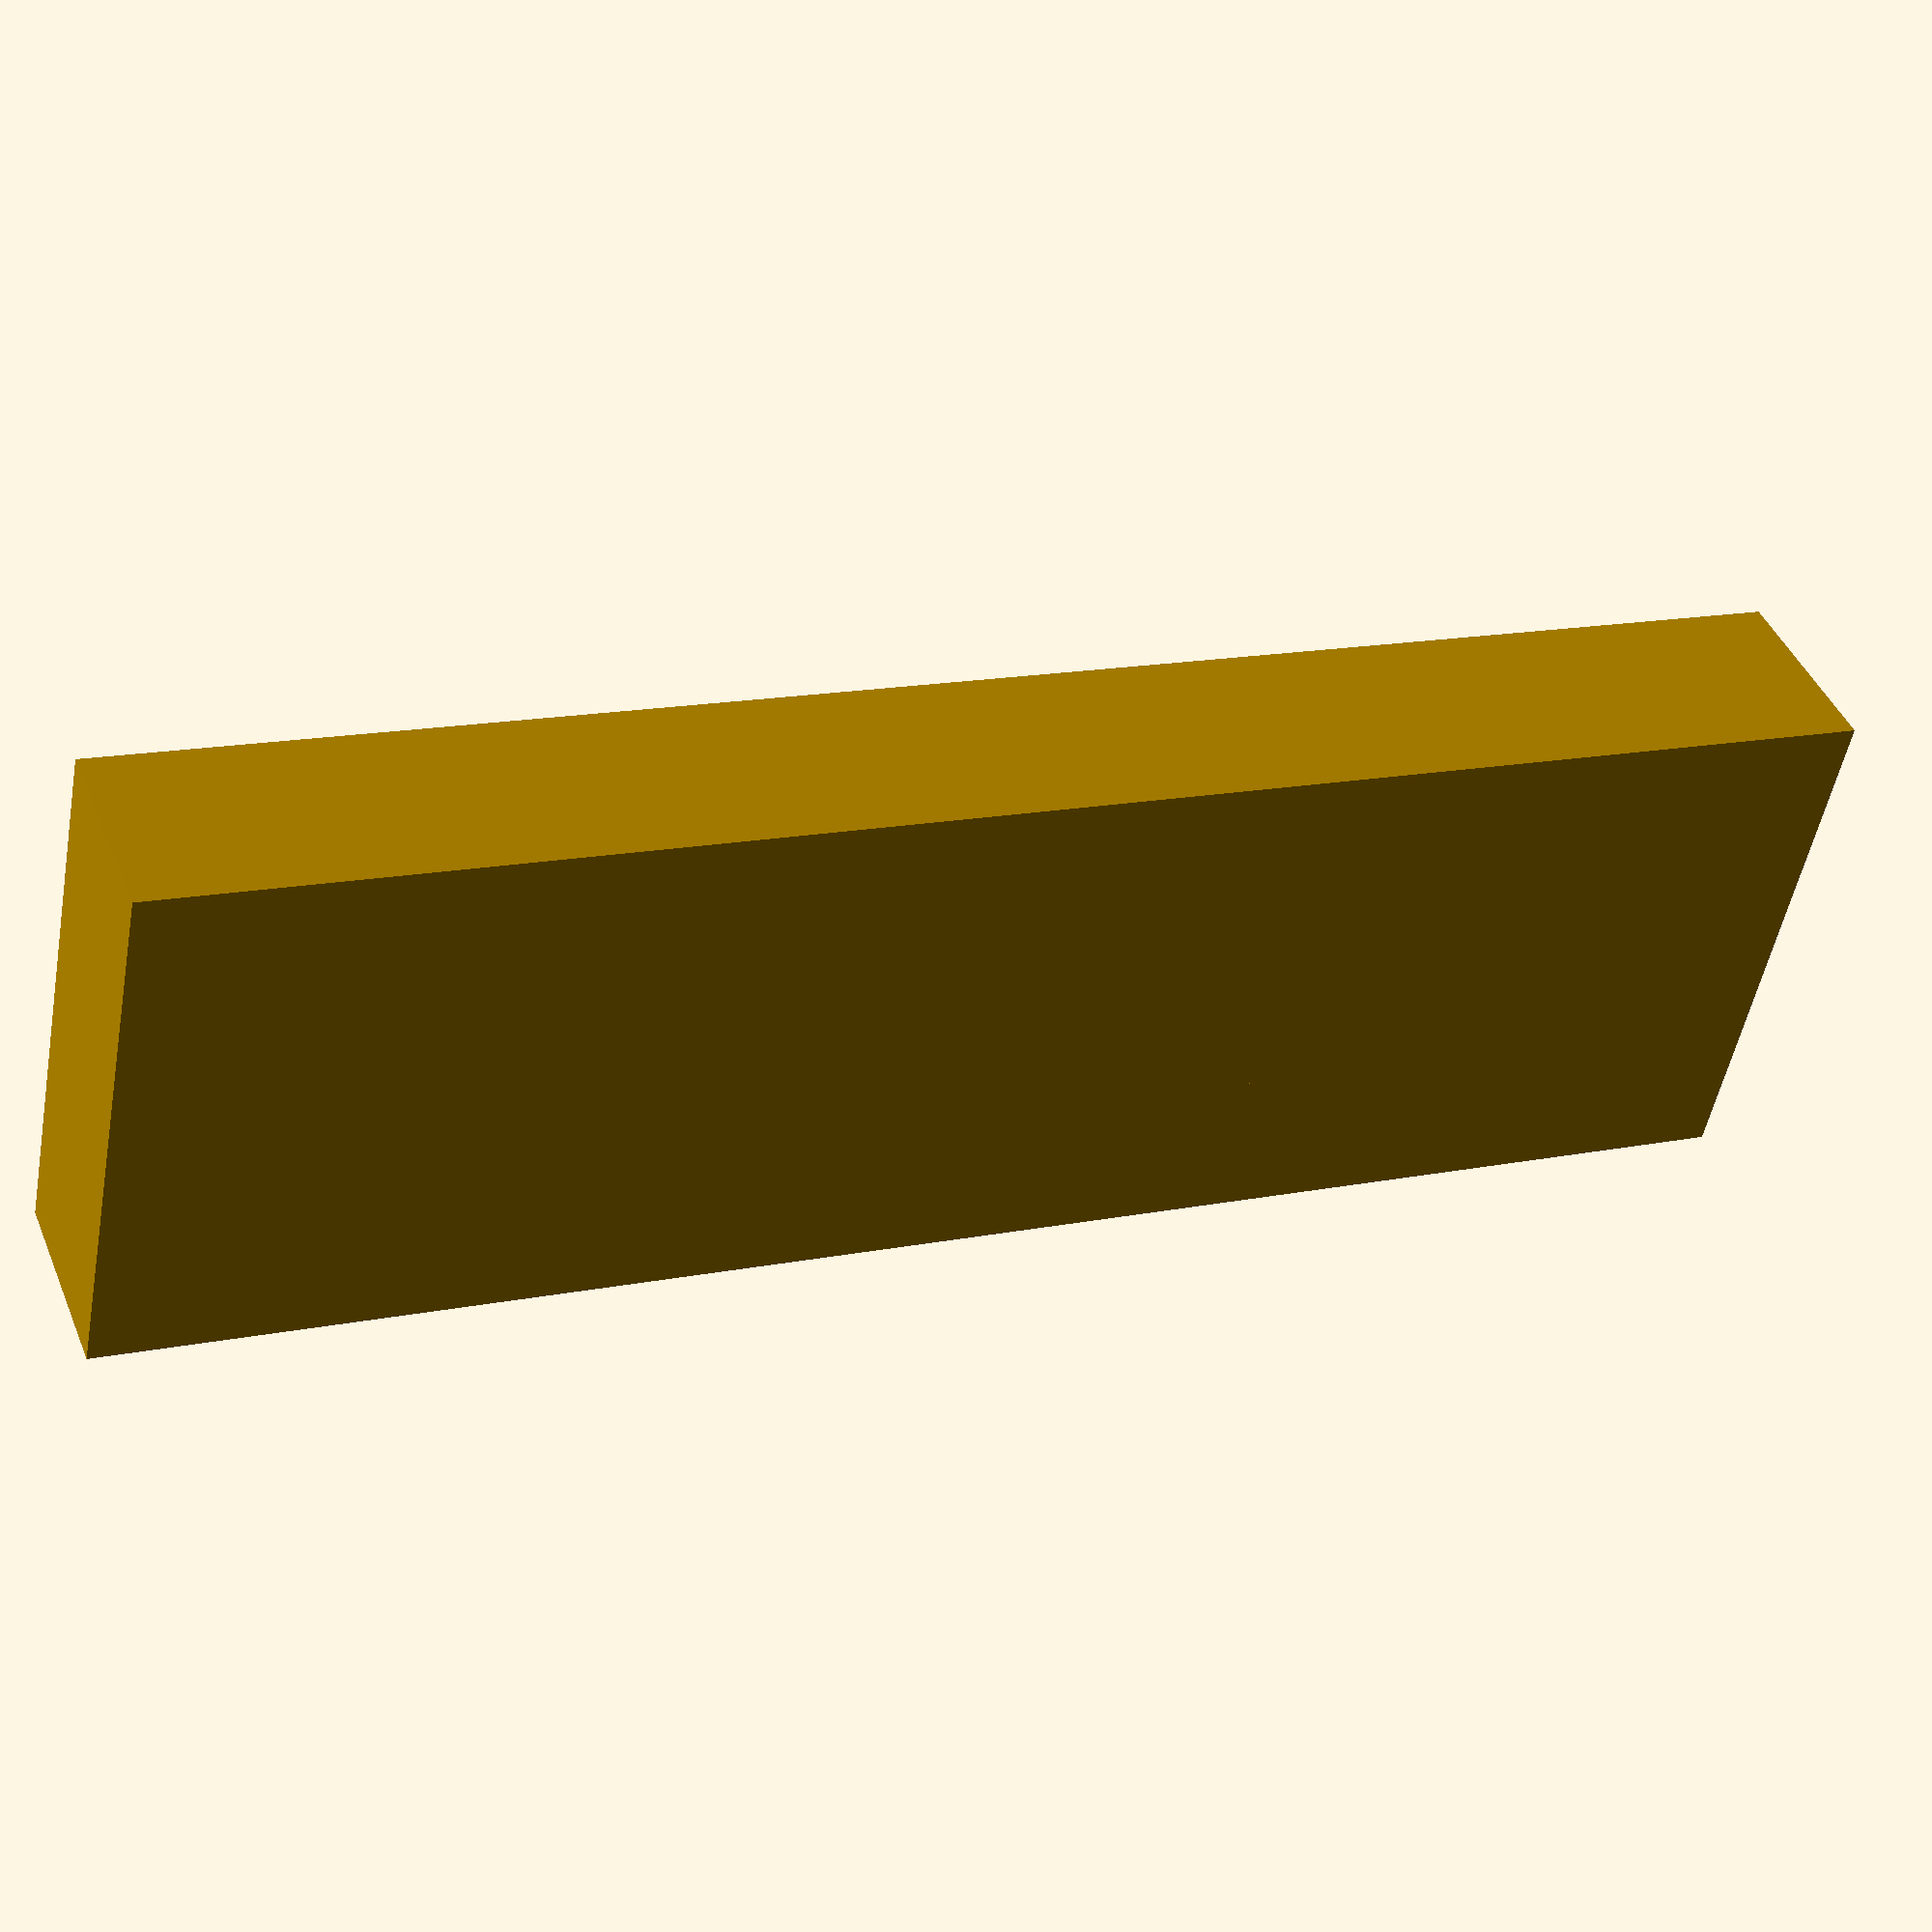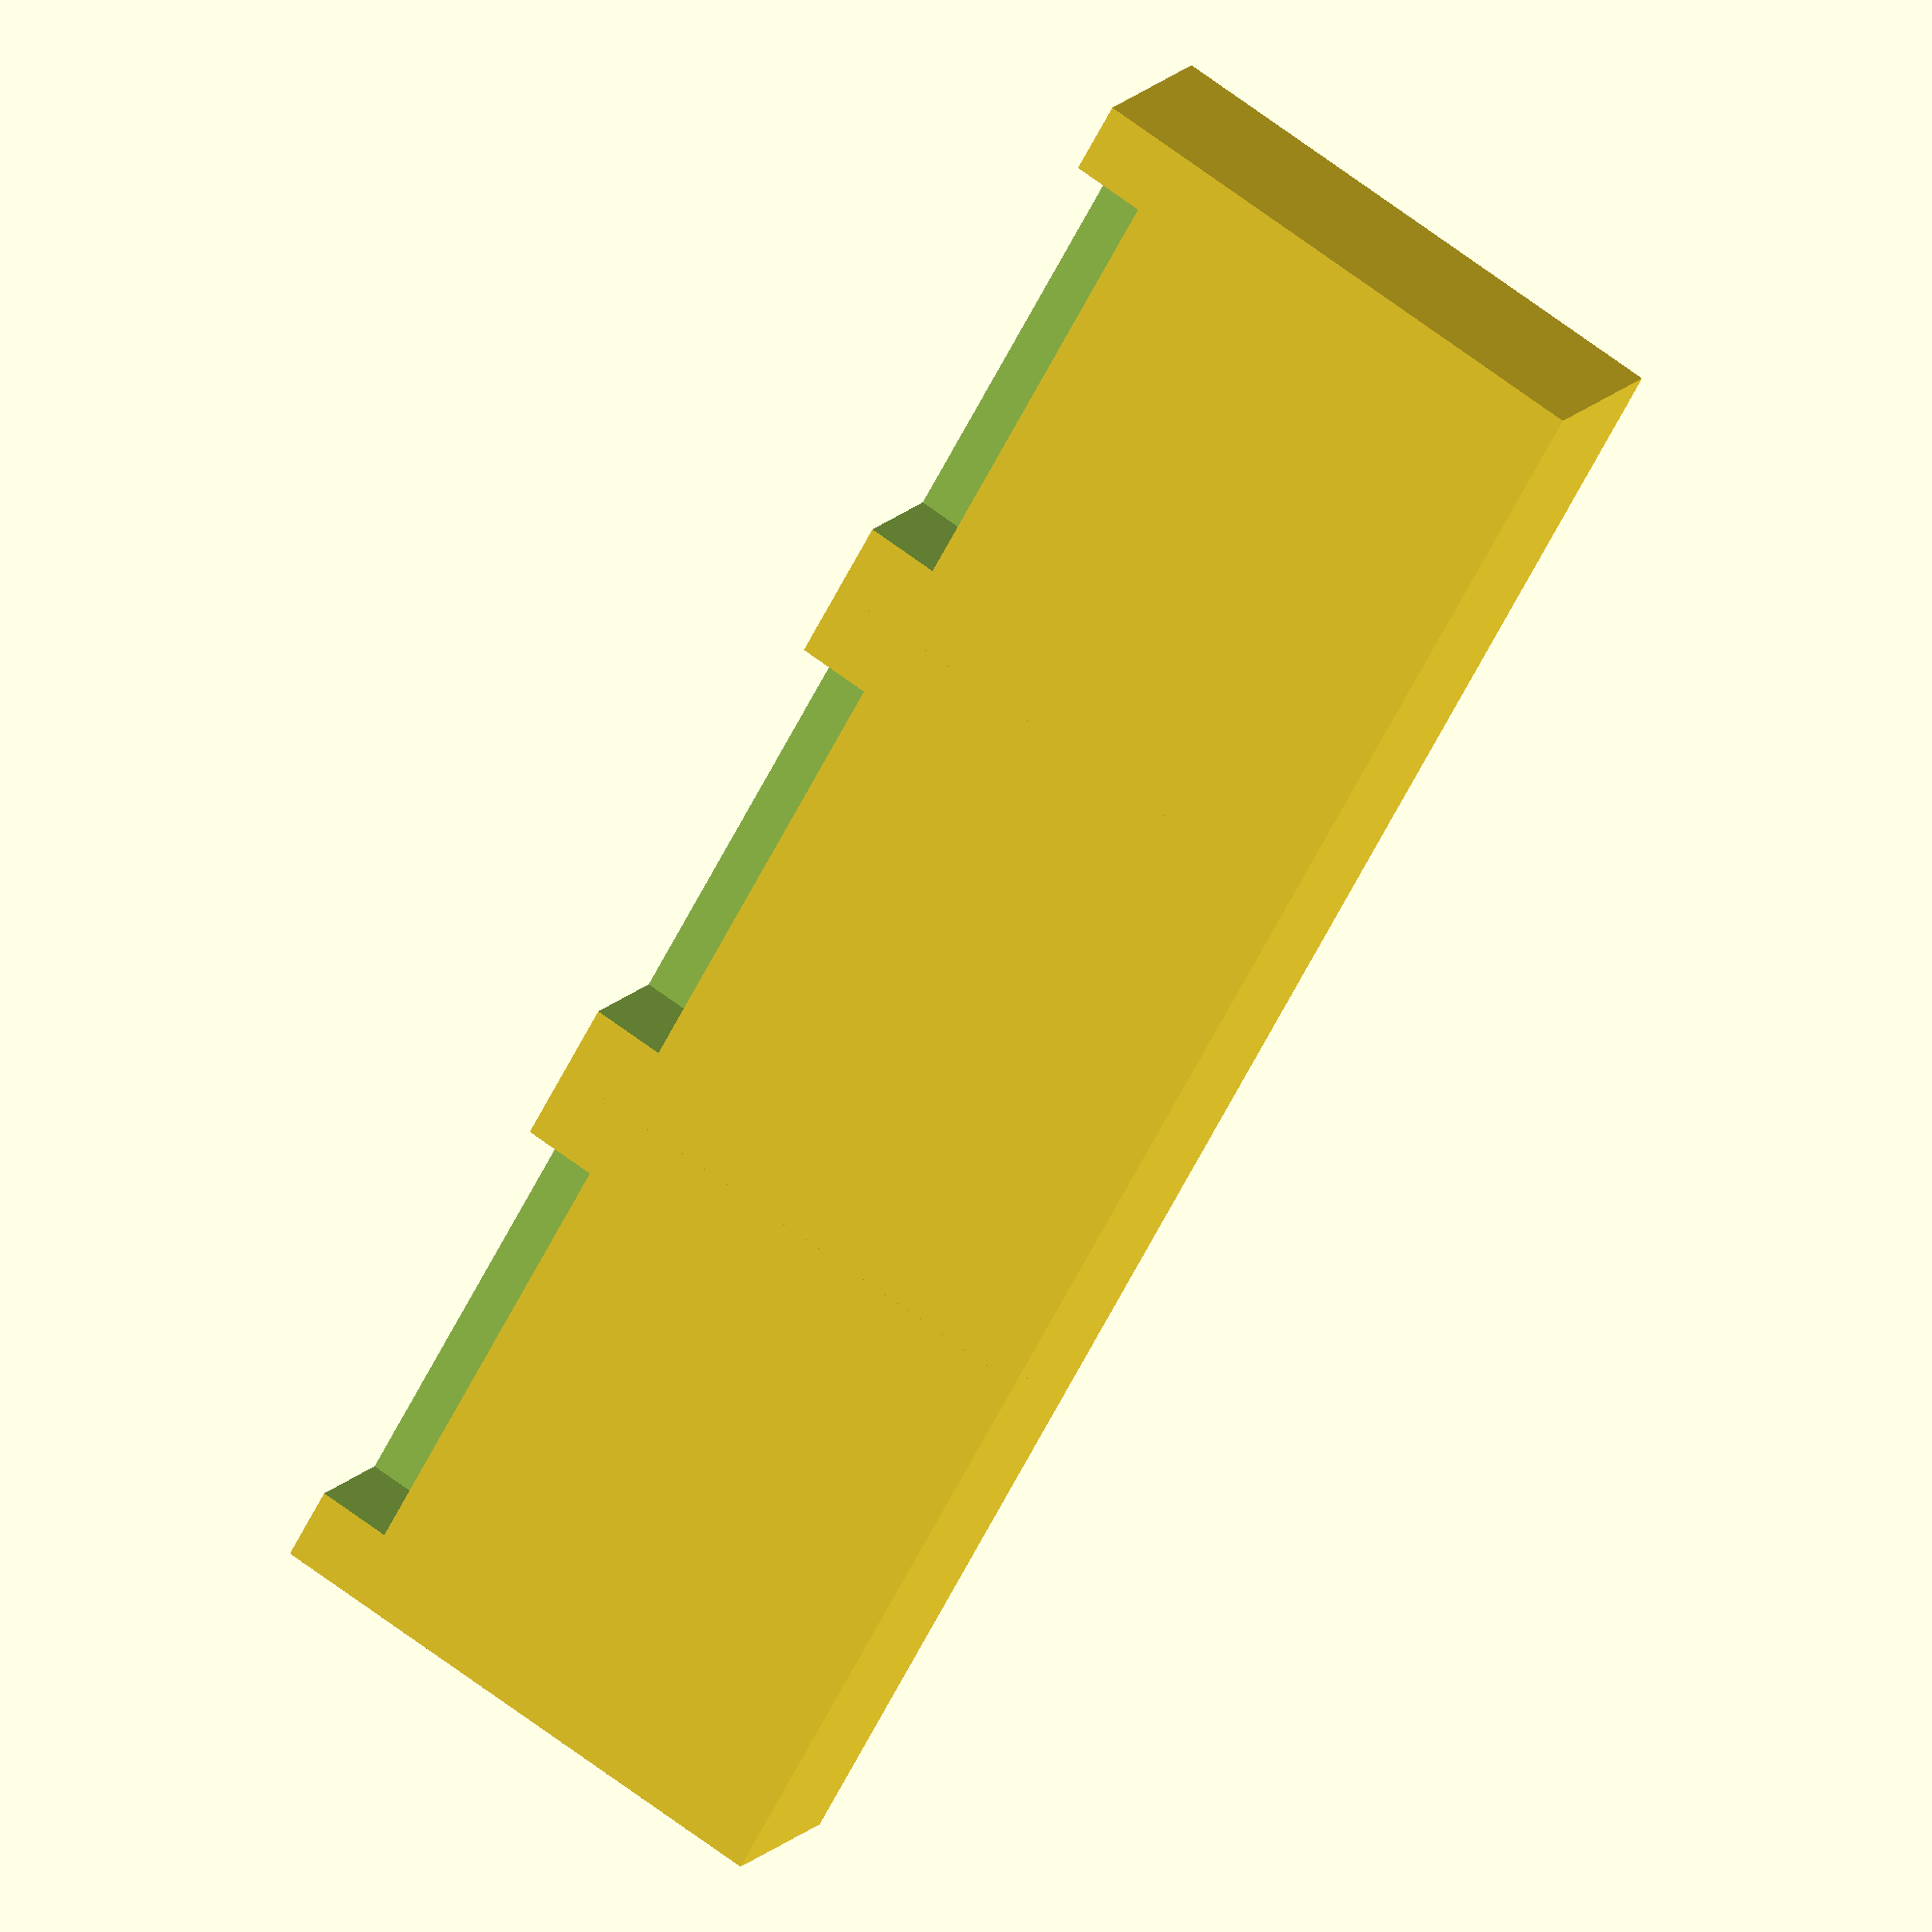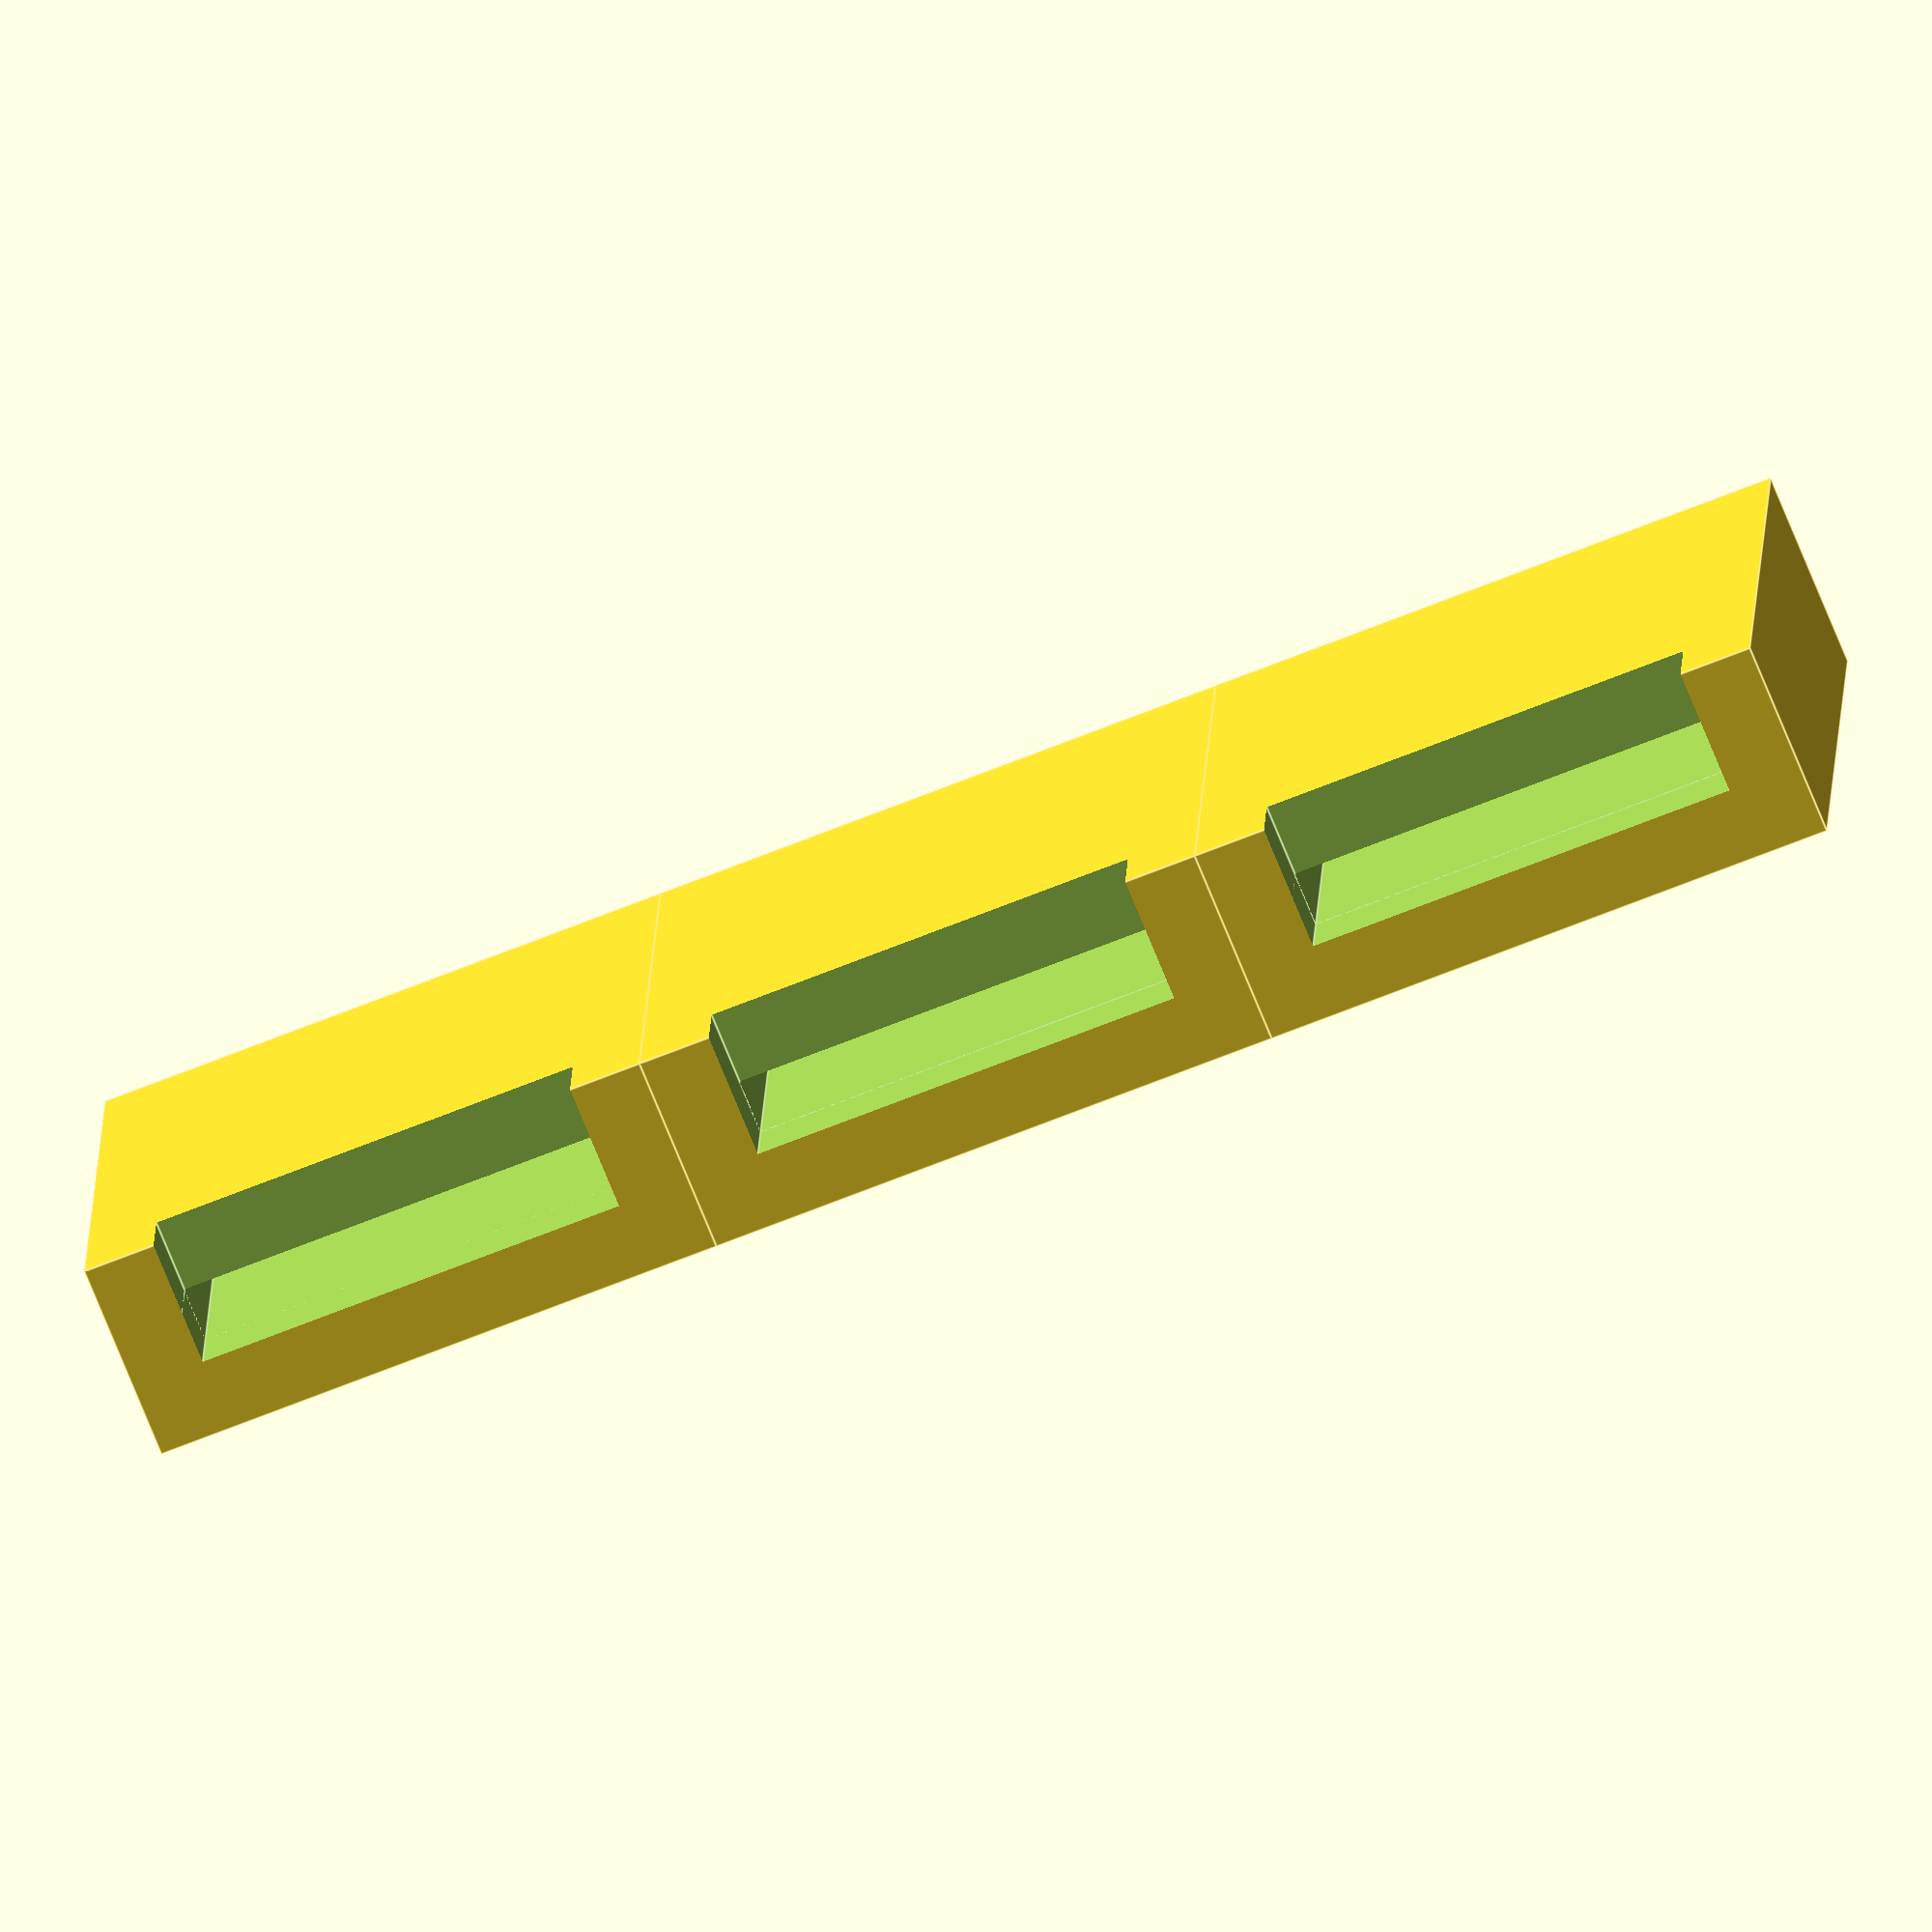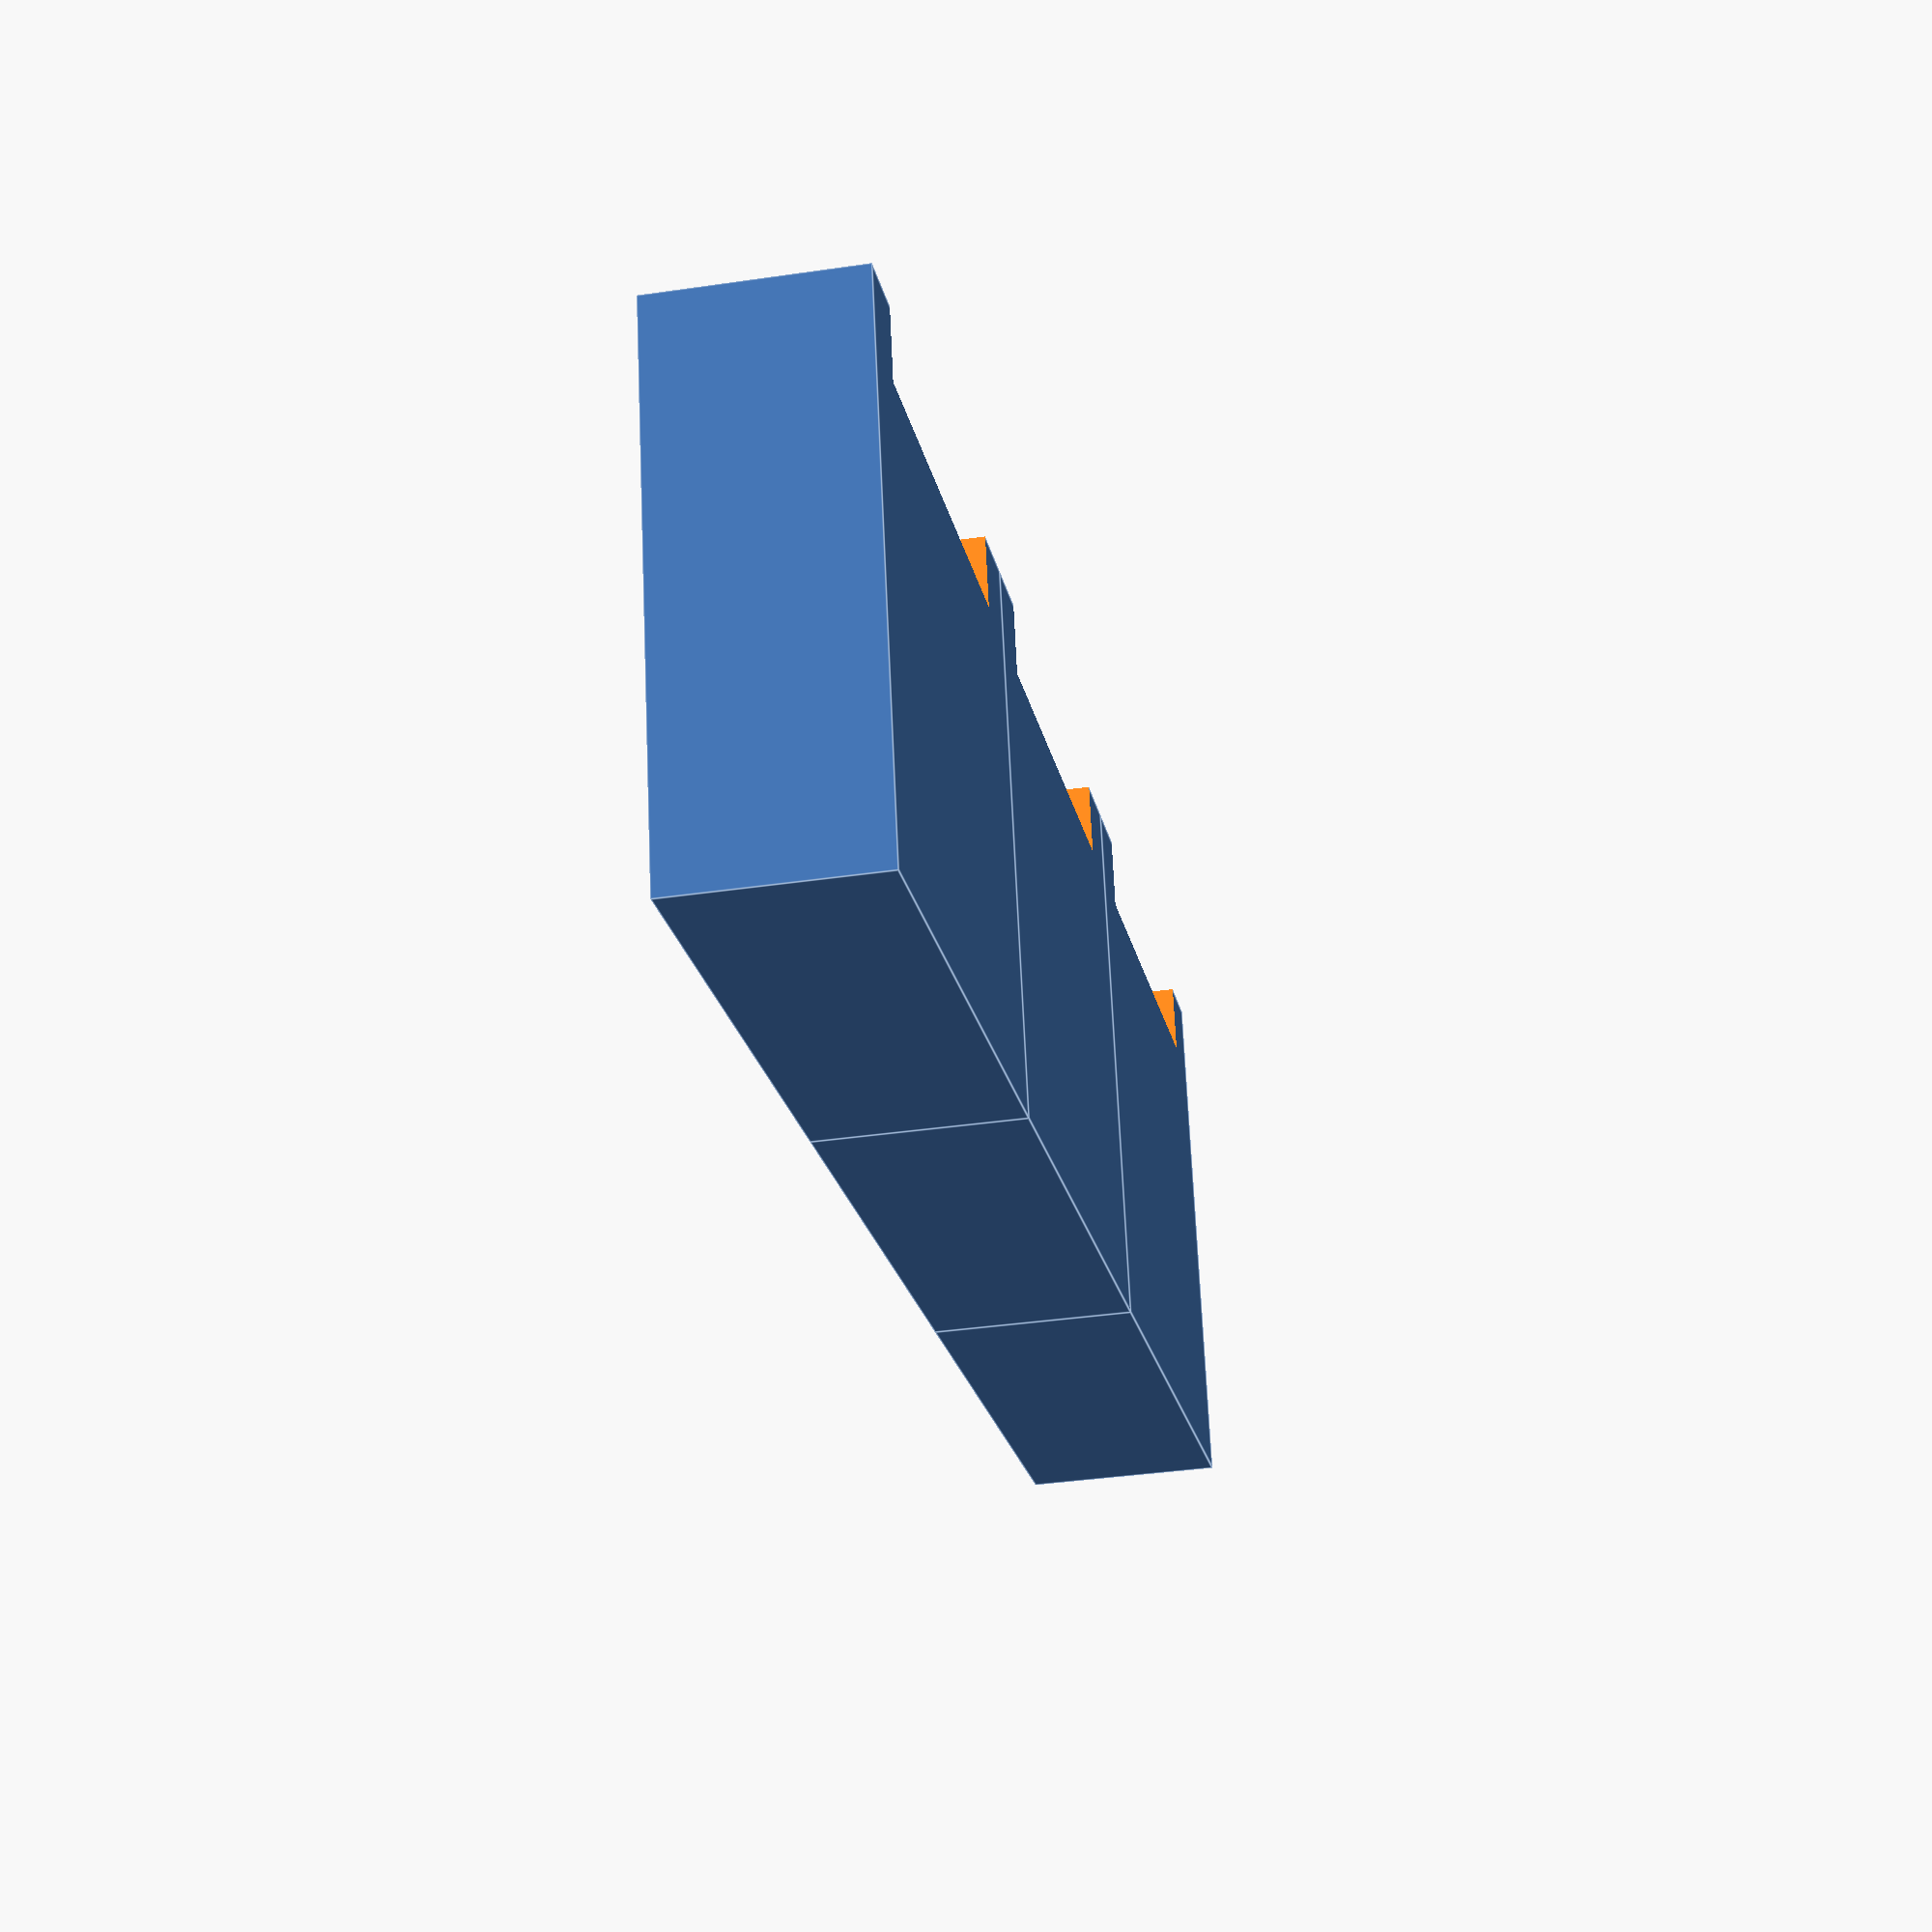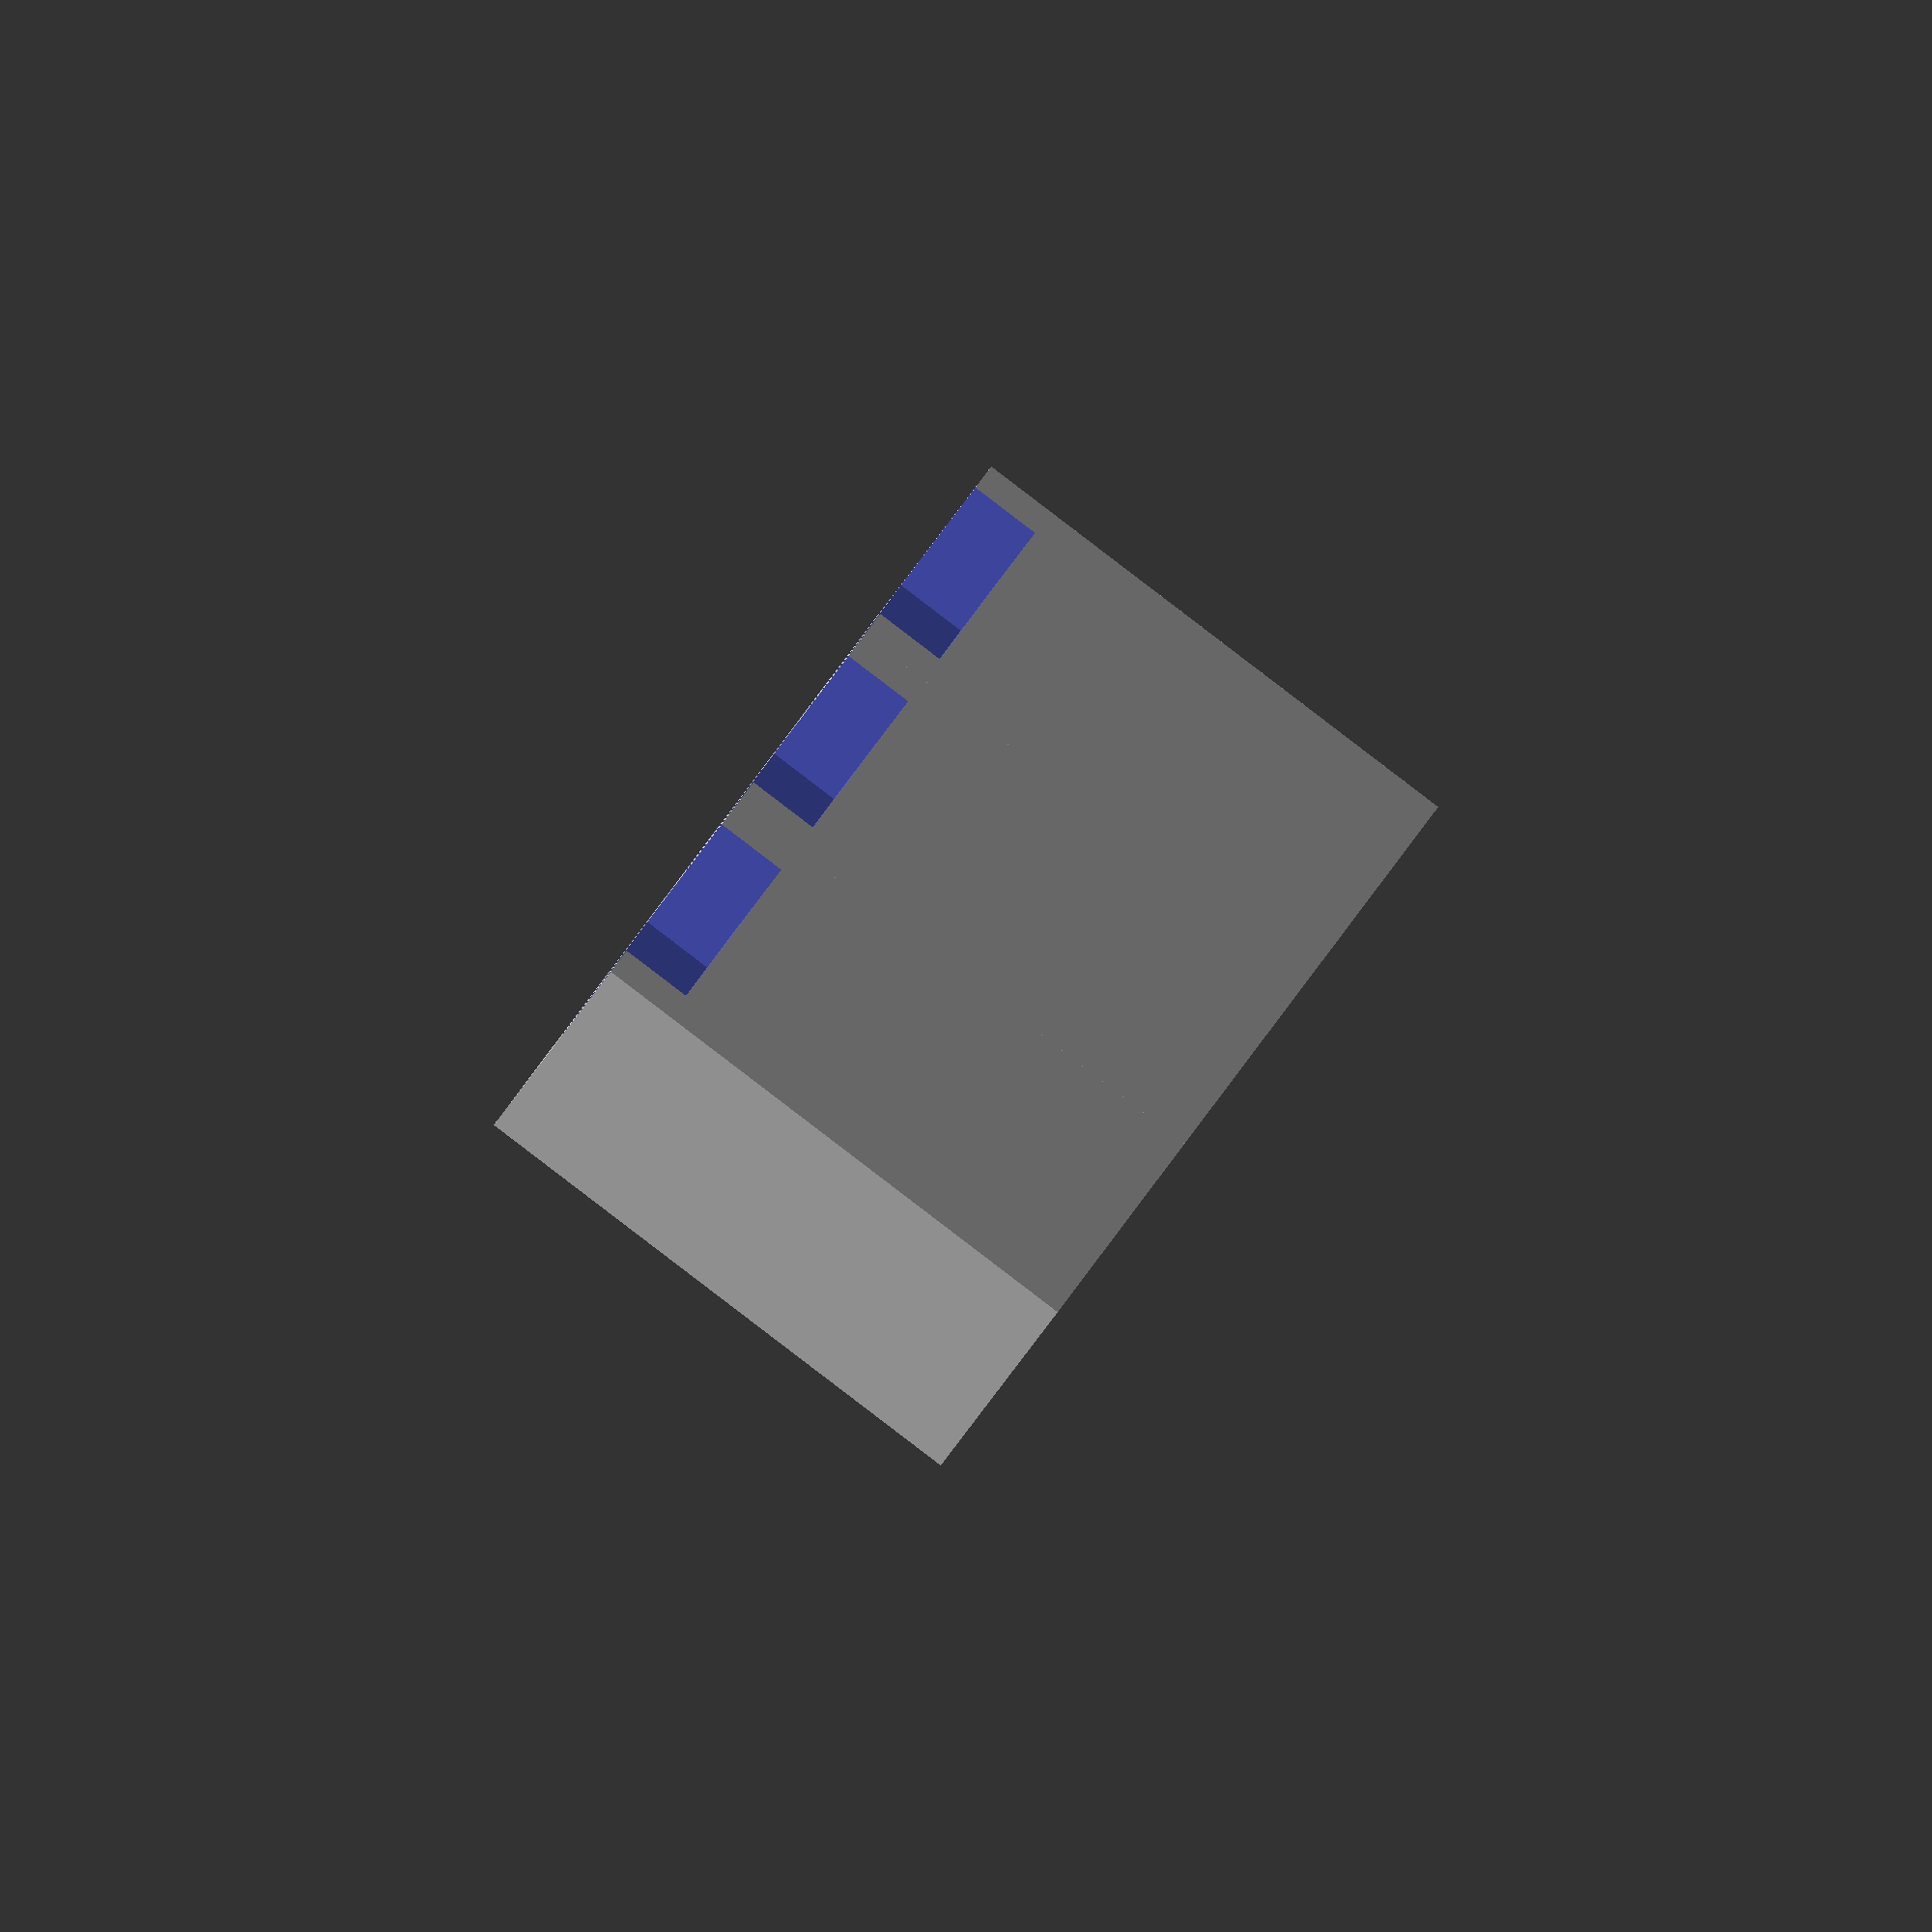
<openscad>
MicroSD(12,15,1.5,2);

module MicroSD(CardW,CardL,CardH,Wall)
{
	HolderW = CardW + (Wall*2);
	HolderH = CardH + (Wall*2);
	CutoutH = 5;
	CutoutL = 3;
	translate([HolderW*0,0,0])difference()
	{
		cube([HolderW,CardL,HolderH]);
		translate([Wall,Wall,Wall]) cube([CardW,CardL,CardH]);
		translate([Wall,CardL-Wall,Wall]) cube([CardW,CutoutL,CutoutH]);
	}
	translate([HolderW*1,0,0]) difference()
	{
		cube([HolderW,CardL,HolderH]);
		translate([Wall,Wall,Wall]) cube([CardW,CardL,CardH]);
		translate([Wall,CardL-Wall,Wall]) cube([CardW,CutoutL,CutoutH]);
	}
	translate([HolderW*2,0,0]) difference()
	{
		cube([HolderW,CardL,HolderH]);
		translate([Wall,Wall,Wall]) cube([CardW,CardL,CardH]);
		translate([Wall,CardL-Wall,Wall]) cube([CardW,CutoutL,CutoutH]);
	}
}

</openscad>
<views>
elev=136.6 azim=348.6 roll=21.5 proj=p view=wireframe
elev=167.1 azim=119.7 roll=157.4 proj=o view=solid
elev=73.2 azim=182.3 roll=22.0 proj=o view=edges
elev=215.5 azim=166.4 roll=258.9 proj=p view=edges
elev=244.7 azim=104.9 roll=214.6 proj=o view=solid
</views>
